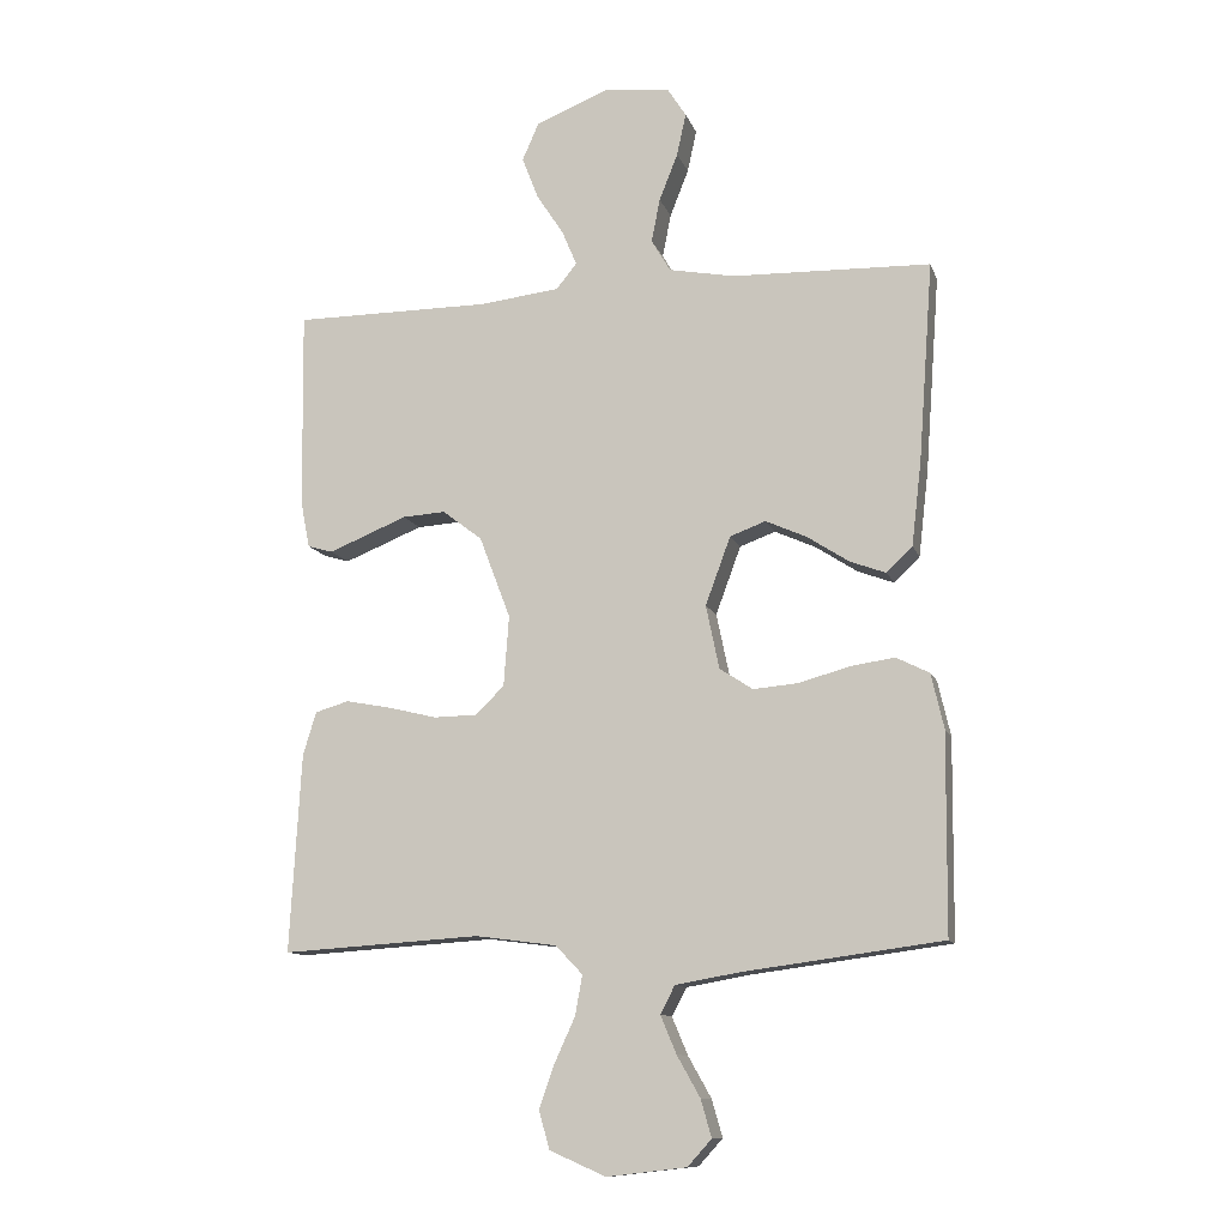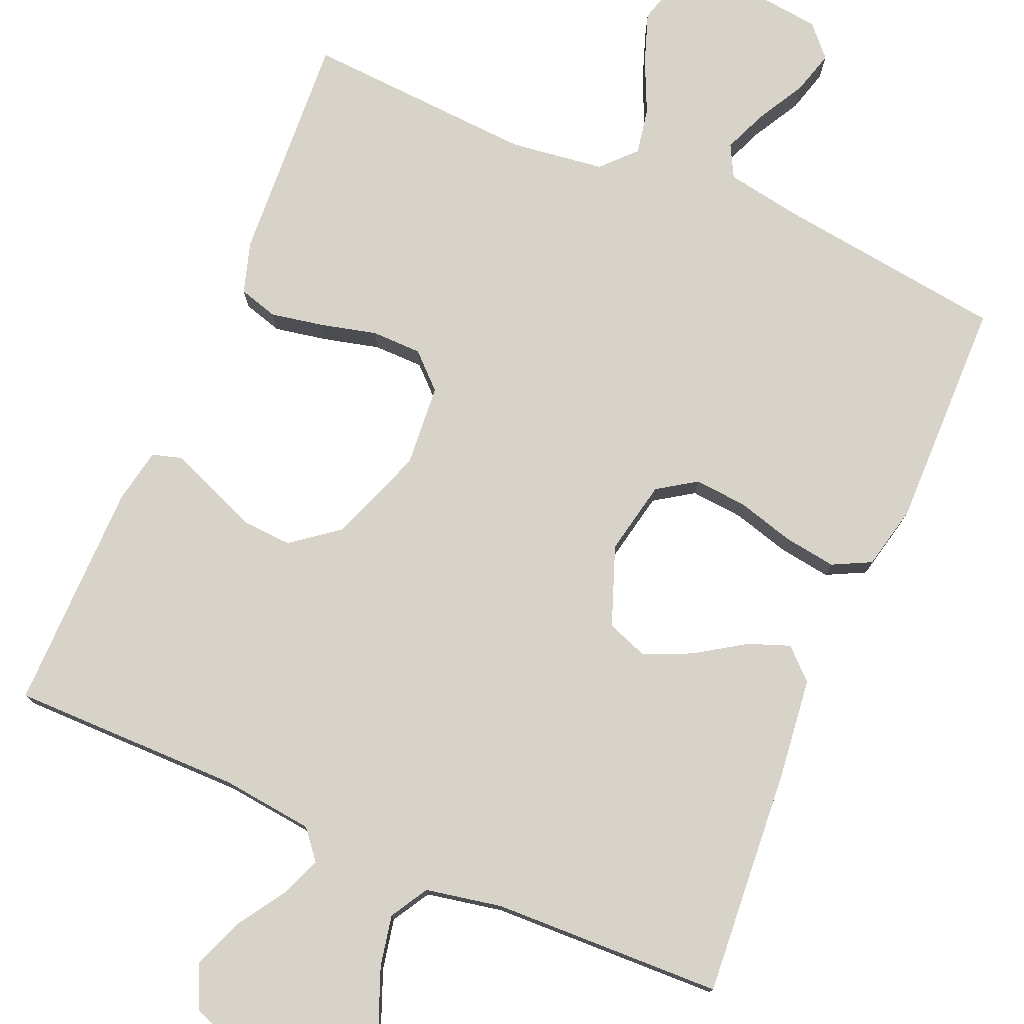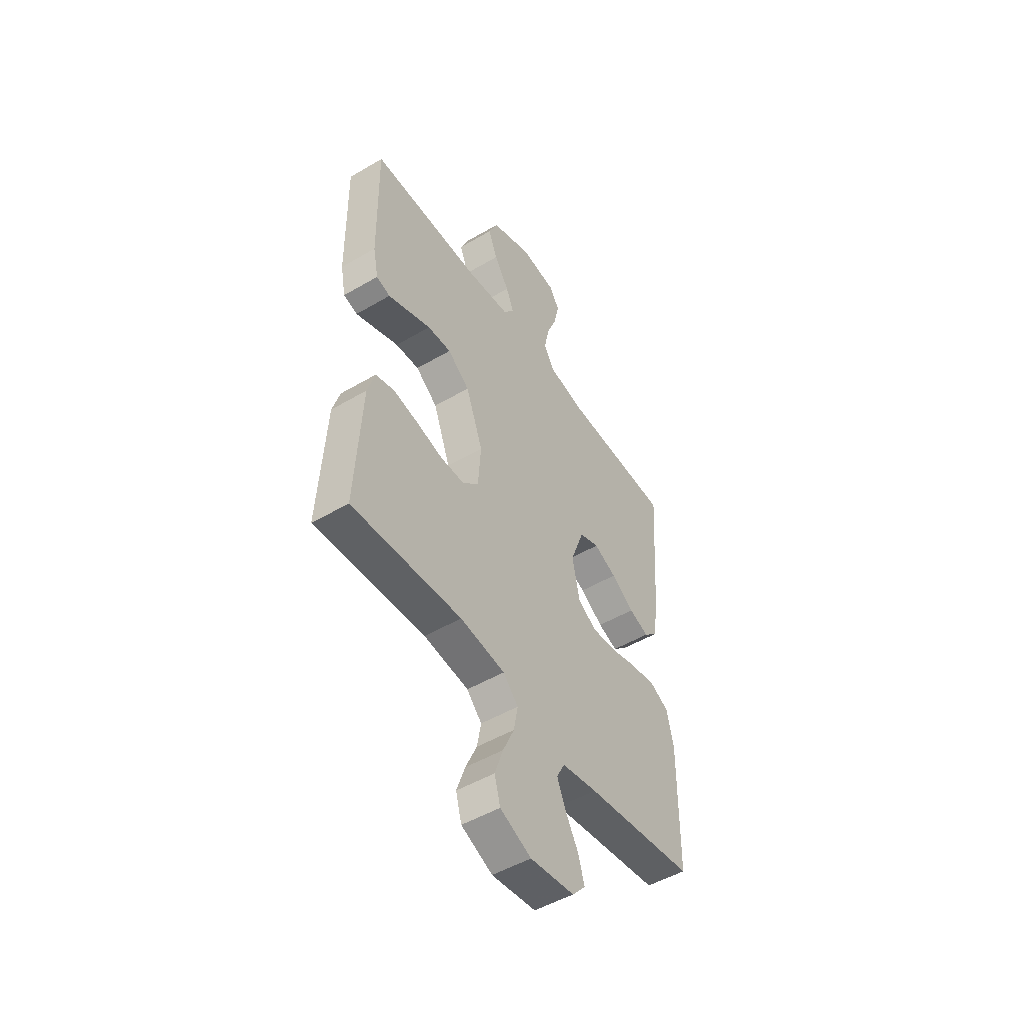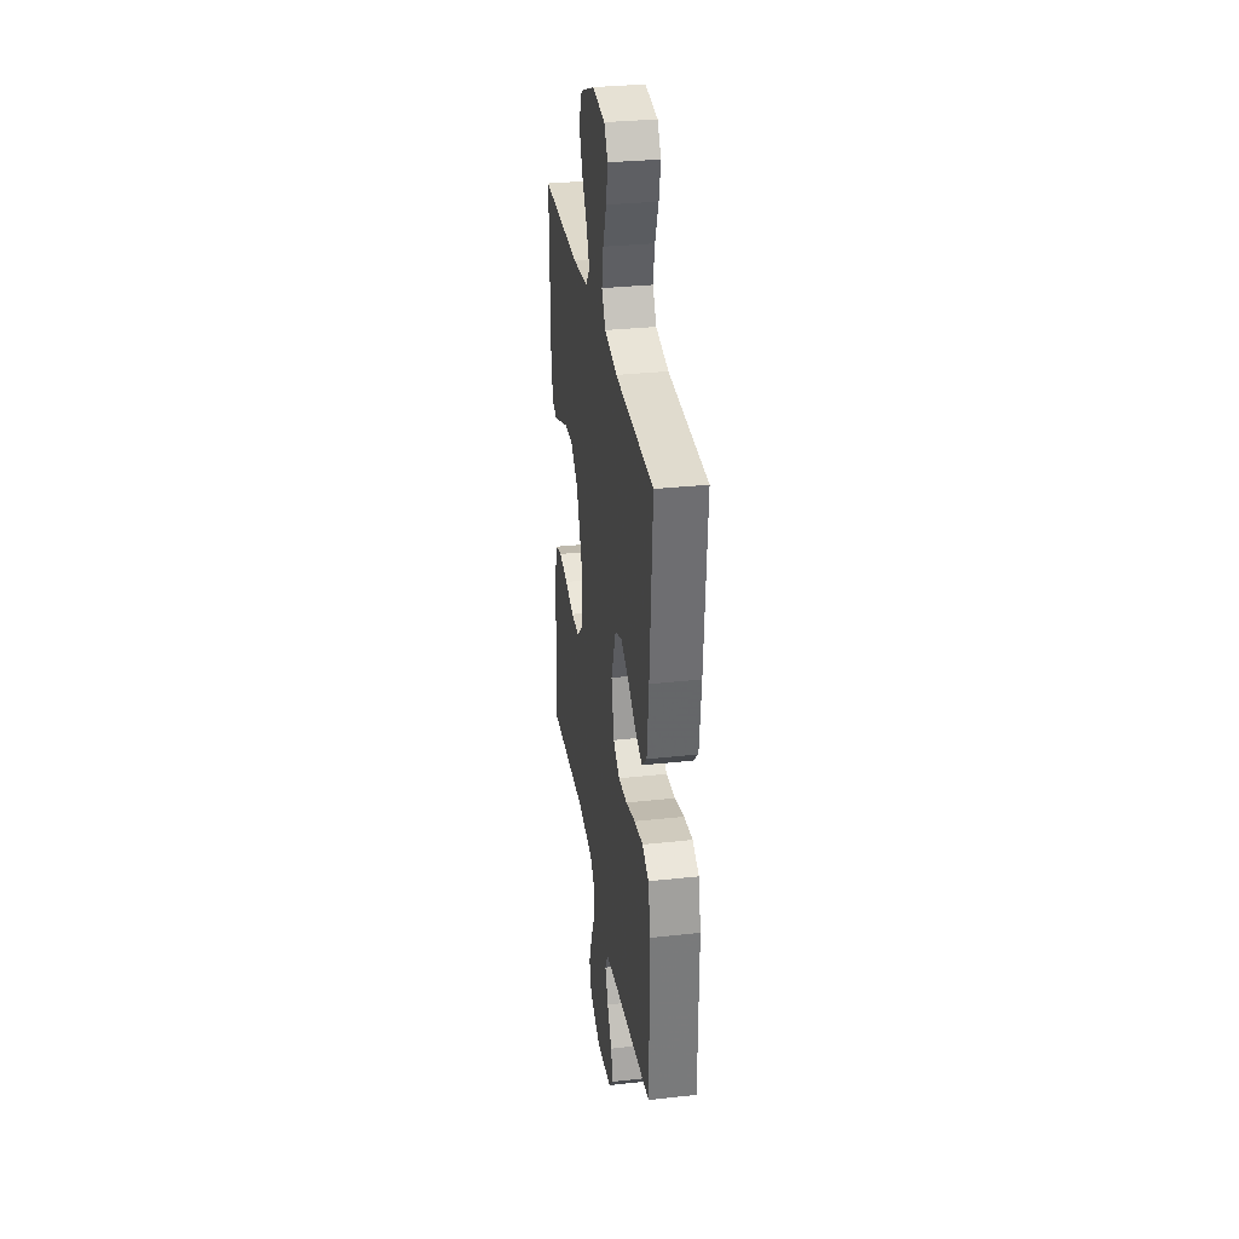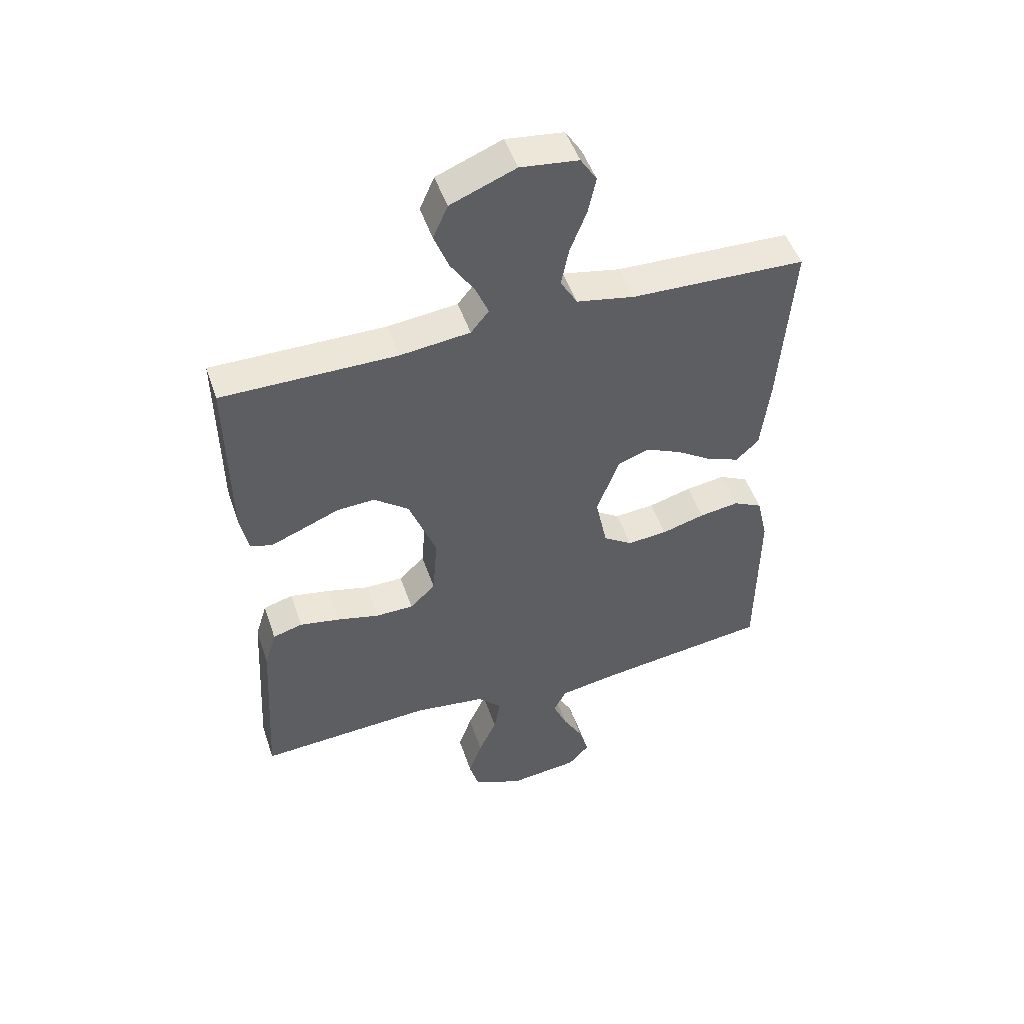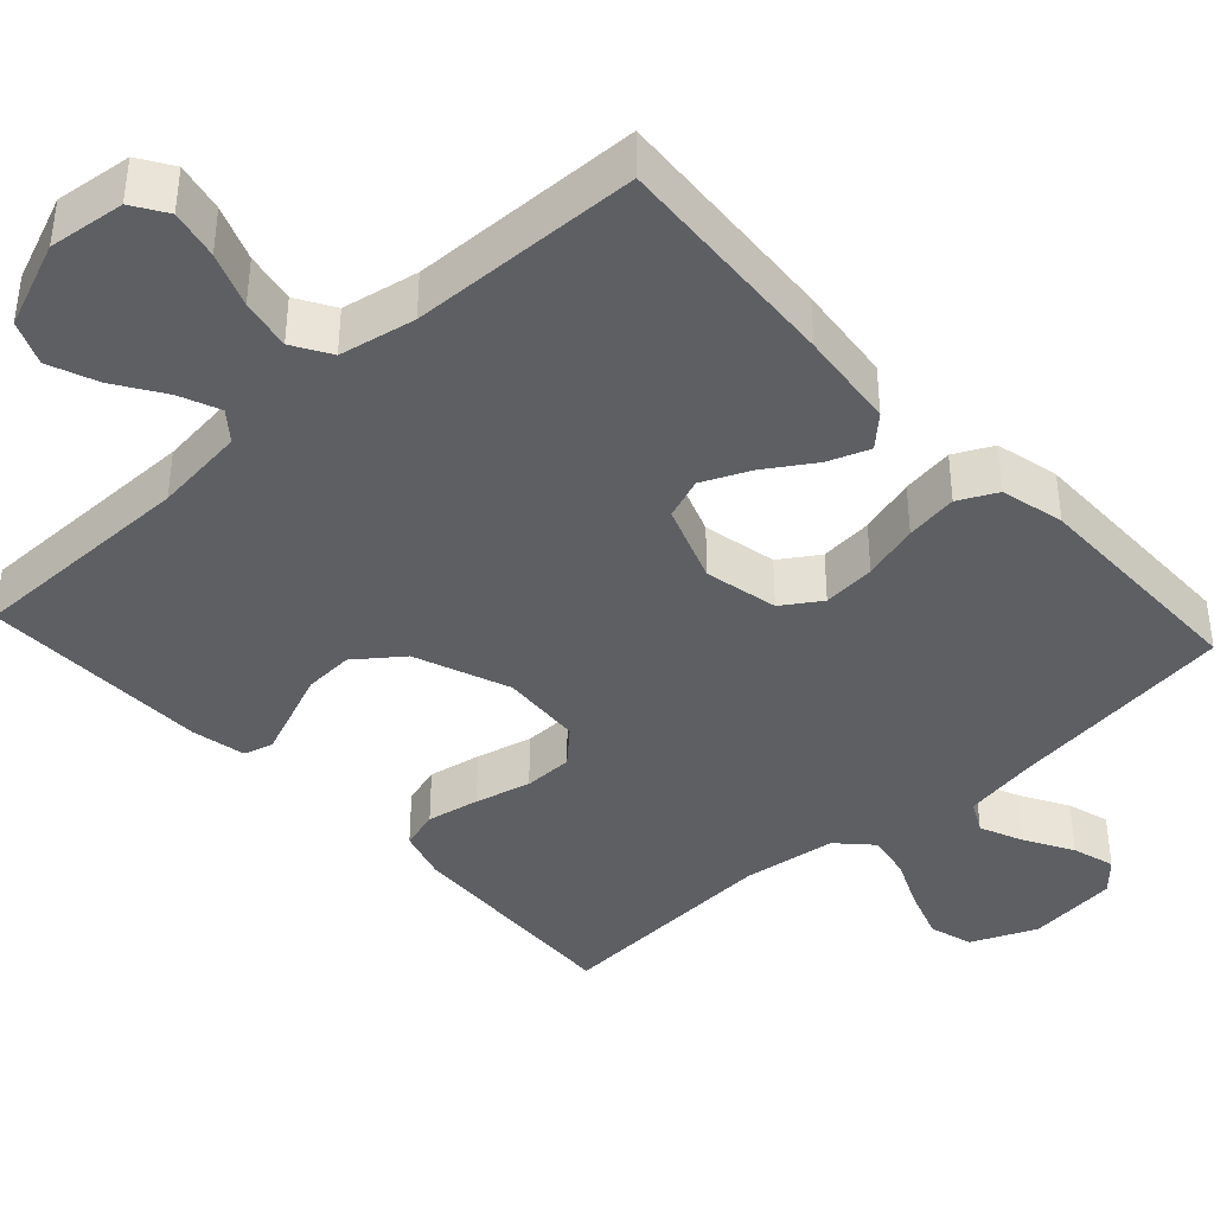
<metadata>
{"format":"obj","ext":"obj","renderer":"f3d","projection":"perspective","resolution":1024,"background":"white","views":[{"elev":-11.5,"azim":15.3,"up":"+Z"},{"elev":77.2,"azim":23.0,"up":"+Y"},{"elev":-49.9,"azim":-57.1,"up":"+Z"},{"elev":31.8,"azim":81.2,"up":"+Z"},{"elev":49.3,"azim":-18.4,"up":"+Z"},{"elev":-40.0,"azim":42.7,"up":"+Y"}]}
</metadata>
<code>
v 0.5 0.07 0.5
v 0.478 0.07 0.2
v 0.463 0.07 0.071
v 0.424 0.07 0.034
v 0.37 0.07 0.054
v 0.307 0.07 0.095
v 0.245 0.07 0.123
v 0.191 0.07 0.103
v 0.153 0.07 0
v 0.173 0.07 -0.096
v 0.223 0.07 -0.129
v 0.292 0.07 -0.123
v 0.366 0.07 -0.102
v 0.434 0.07 -0.092
v 0.484 0.07 -0.117
v 0.503 0.07 -0.2
v 0.5 0.07 -0.5
v 0.2 0.07 -0.54
v 0.103 0.07 -0.557
v 0.081 0.07 -0.599
v 0.105 0.07 -0.656
v 0.14 0.07 -0.718
v 0.156 0.07 -0.774
v 0.12 0.07 -0.814
v 0 0.07 -0.828
v -0.085 0.07 -0.791
v -0.101 0.07 -0.734
v -0.078 0.07 -0.668
v -0.047 0.07 -0.6
v -0.036 0.07 -0.54
v -0.077 0.07 -0.497
v -0.2 0.07 -0.481
v -0.5 0.07 -0.5
v -0.483 0.07 -0.2
v -0.463 0.07 -0.134
v -0.412 0.07 -0.119
v -0.343 0.07 -0.132
v -0.27 0.07 -0.15
v -0.205 0.07 -0.149
v -0.161 0.07 -0.107
v -0.153 0.07 0
v -0.2 0.07 0.124
v -0.26 0.07 0.17
v -0.325 0.07 0.166
v -0.389 0.07 0.14
v -0.444 0.07 0.118
v -0.482 0.07 0.129
v -0.496 0.07 0.2
v -0.5 0.07 0.5
v -0.2 0.07 0.5
v -0.08 0.07 0.514
v -0.049 0.07 0.552
v -0.071 0.07 0.605
v -0.112 0.07 0.668
v -0.137 0.07 0.732
v -0.112 0.07 0.789
v 0 0.07 0.834
v 0.099 0.07 0.822
v 0.127 0.07 0.778
v 0.113 0.07 0.714
v 0.085 0.07 0.643
v 0.072 0.07 0.577
v 0.101 0.07 0.528
v 0.2 0.07 0.509
v 0.5 0 0.5
v 0.478 0 0.2
v 0.463 0 0.071
v 0.424 0 0.034
v 0.37 0 0.054
v 0.307 0 0.095
v 0.245 0 0.123
v 0.191 0 0.103
v 0.153 0 0
v 0.173 0 -0.096
v 0.223 0 -0.129
v 0.292 0 -0.123
v 0.366 0 -0.102
v 0.434 0 -0.092
v 0.484 0 -0.117
v 0.503 0 -0.2
v 0.5 0 -0.5
v 0.2 0 -0.54
v 0.103 0 -0.557
v 0.081 0 -0.599
v 0.105 0 -0.656
v 0.14 0 -0.718
v 0.156 0 -0.774
v 0.12 0 -0.814
v 0 0 -0.828
v -0.085 0 -0.791
v -0.101 0 -0.734
v -0.078 0 -0.668
v -0.047 0 -0.6
v -0.036 0 -0.54
v -0.077 0 -0.497
v -0.2 0 -0.481
v -0.5 0 -0.5
v -0.483 0 -0.2
v -0.463 0 -0.134
v -0.412 0 -0.119
v -0.343 0 -0.132
v -0.27 0 -0.15
v -0.205 0 -0.149
v -0.161 0 -0.107
v -0.153 0 0
v -0.2 0 0.124
v -0.26 0 0.17
v -0.325 0 0.166
v -0.389 0 0.14
v -0.444 0 0.118
v -0.482 0 0.129
v -0.496 0 0.2
v -0.5 0 0.5
v -0.2 0 0.5
v -0.08 0 0.514
v -0.049 0 0.552
v -0.071 0 0.605
v -0.112 0 0.668
v -0.137 0 0.732
v -0.112 0 0.789
v 0 0 0.834
v 0.099 0 0.822
v 0.127 0 0.778
v 0.113 0 0.714
v 0.085 0 0.643
v 0.072 0 0.577
v 0.101 0 0.528
v 0.2 0 0.509
f 59 60 61
f 58 59 61
f 57 58 61
f 56 57 61
f 55 56 61
f 54 55 61
f 53 54 61
f 52 53 61 62
f 51 52 62 63
f 48 49 50
f 47 48 50
f 46 47 50
f 45 46 50
f 44 45 50
f 51 63 64
f 50 51 64
f 44 50 64
f 43 44 64
f 36 37 38
f 35 36 38
f 34 35 38
f 33 34 38
f 32 33 38
f 31 32 38 39
f 30 31 39 40
f 27 28 29
f 26 27 29
f 25 26 29
f 24 25 29
f 23 24 29
f 22 23 29
f 21 22 29
f 20 21 29 30
f 30 40 41
f 20 30 41
f 19 20 41
f 16 17 18
f 15 16 18
f 14 15 18
f 13 14 18
f 12 13 18
f 11 12 18 19
f 4 5 6
f 3 4 6
f 2 3 6
f 1 2 6
f 64 1 6
f 64 6 7
f 64 7 8
f 43 64 8
f 42 43 8
f 19 41 42
f 11 19 42
f 10 11 42
f 9 10 42
f 8 9 42
f 125 124 123
f 125 123 122
f 125 122 121
f 125 121 120
f 125 120 119
f 125 119 118
f 125 118 117
f 126 125 117 116
f 127 126 116 115
f 114 113 112
f 114 112 111
f 114 111 110
f 114 110 109
f 114 109 108
f 128 127 115
f 128 115 114
f 128 114 108
f 128 108 107
f 102 101 100
f 102 100 99
f 102 99 98
f 102 98 97
f 102 97 96
f 103 102 96 95
f 104 103 95 94
f 93 92 91
f 93 91 90
f 93 90 89
f 93 89 88
f 93 88 87
f 93 87 86
f 93 86 85
f 94 93 85 84
f 105 104 94
f 105 94 84
f 105 84 83
f 82 81 80
f 82 80 79
f 82 79 78
f 82 78 77
f 82 77 76
f 83 82 76 75
f 70 69 68
f 70 68 67
f 70 67 66
f 70 66 65
f 70 65 128
f 71 70 128
f 72 71 128
f 72 128 107
f 72 107 106
f 106 105 83
f 106 83 75
f 106 75 74
f 106 74 73
f 106 73 72
f 1 65 66 2
f 2 66 67 3
f 3 67 68 4
f 4 68 69 5
f 5 69 70 6
f 6 70 71 7
f 7 71 72 8
f 8 72 73 9
f 9 73 74 10
f 10 74 75 11
f 11 75 76 12
f 12 76 77 13
f 13 77 78 14
f 14 78 79 15
f 15 79 80 16
f 16 80 81 17
f 17 81 82 18
f 18 82 83 19
f 19 83 84 20
f 20 84 85 21
f 21 85 86 22
f 22 86 87 23
f 23 87 88 24
f 24 88 89 25
f 25 89 90 26
f 26 90 91 27
f 27 91 92 28
f 28 92 93 29
f 29 93 94 30
f 30 94 95 31
f 31 95 96 32
f 32 96 97 33
f 33 97 98 34
f 34 98 99 35
f 35 99 100 36
f 36 100 101 37
f 37 101 102 38
f 38 102 103 39
f 39 103 104 40
f 40 104 105 41
f 41 105 106 42
f 42 106 107 43
f 43 107 108 44
f 44 108 109 45
f 45 109 110 46
f 46 110 111 47
f 47 111 112 48
f 48 112 113 49
f 49 113 114 50
f 50 114 115 51
f 51 115 116 52
f 52 116 117 53
f 53 117 118 54
f 54 118 119 55
f 55 119 120 56
f 56 120 121 57
f 57 121 122 58
f 58 122 123 59
f 59 123 124 60
f 60 124 125 61
f 61 125 126 62
f 62 126 127 63
f 63 127 128 64
f 64 128 65 1

</code>
